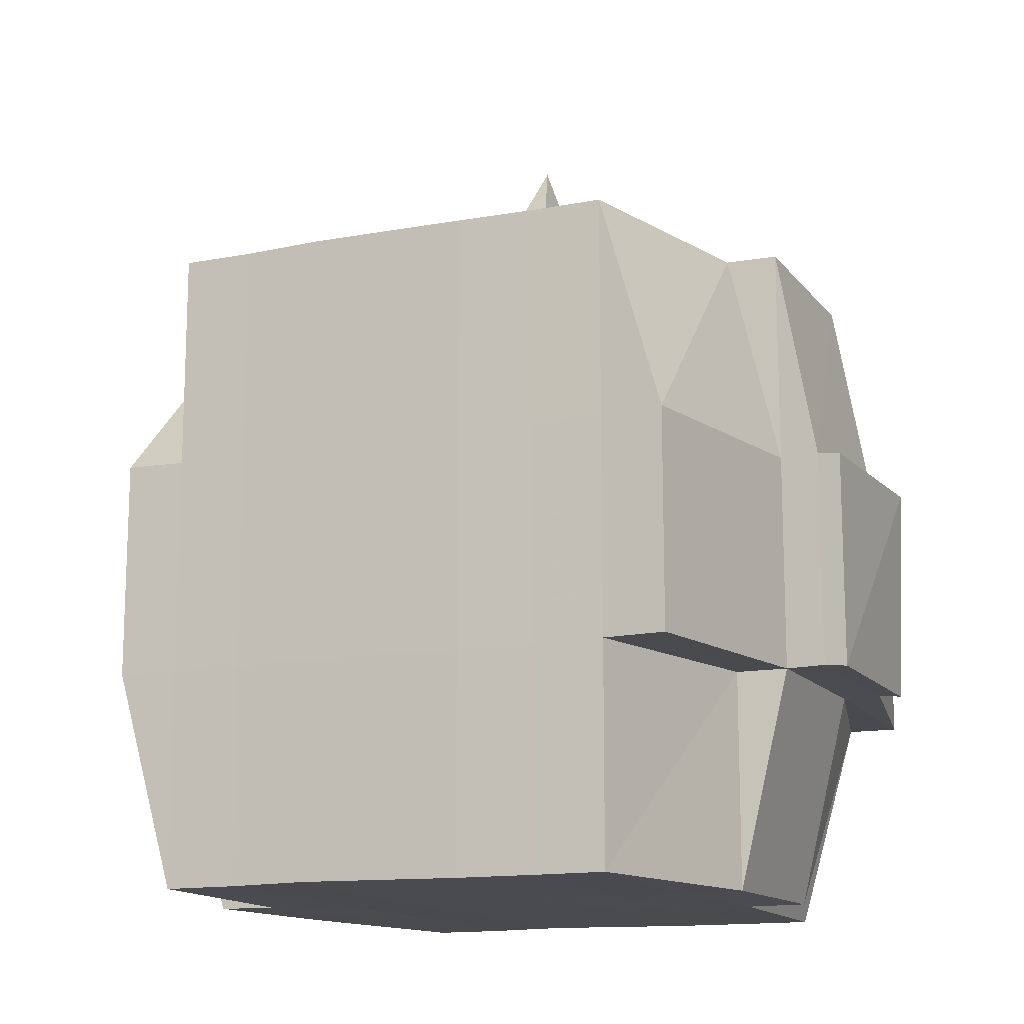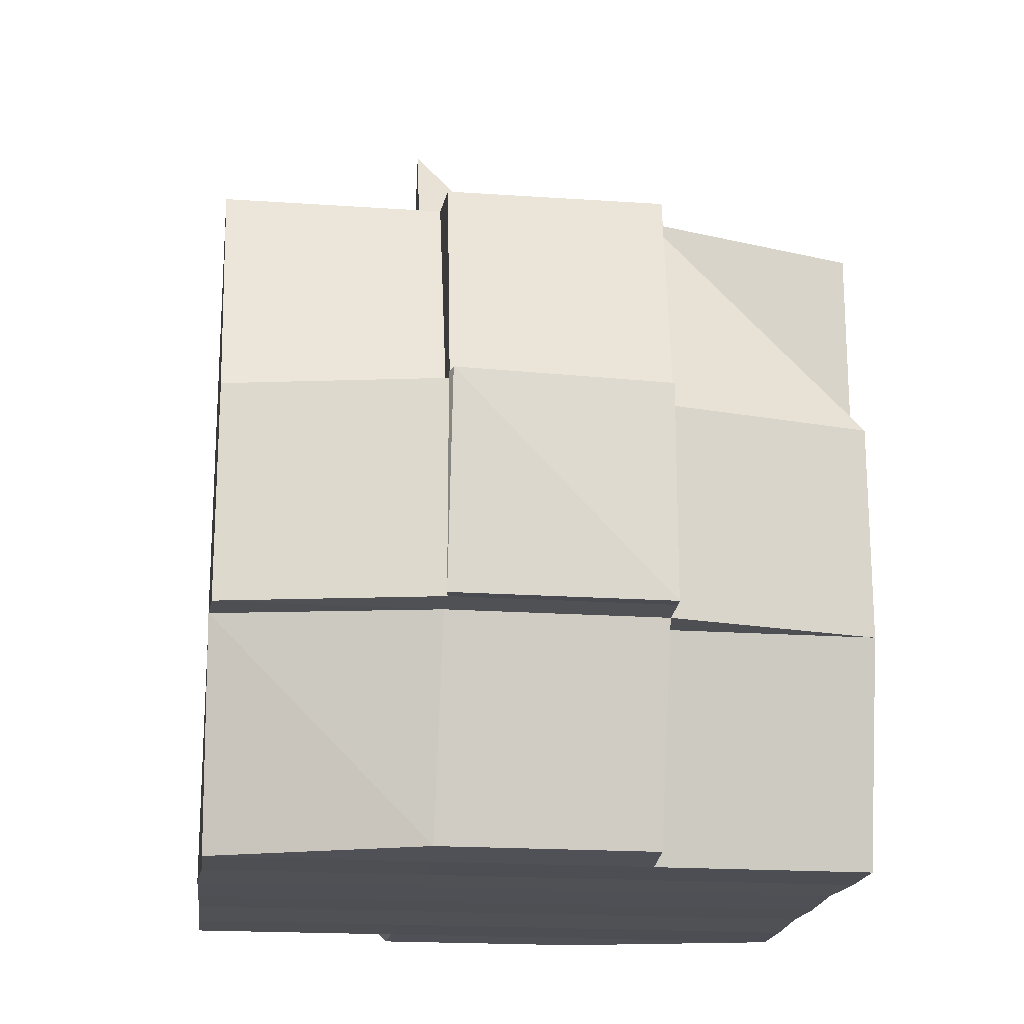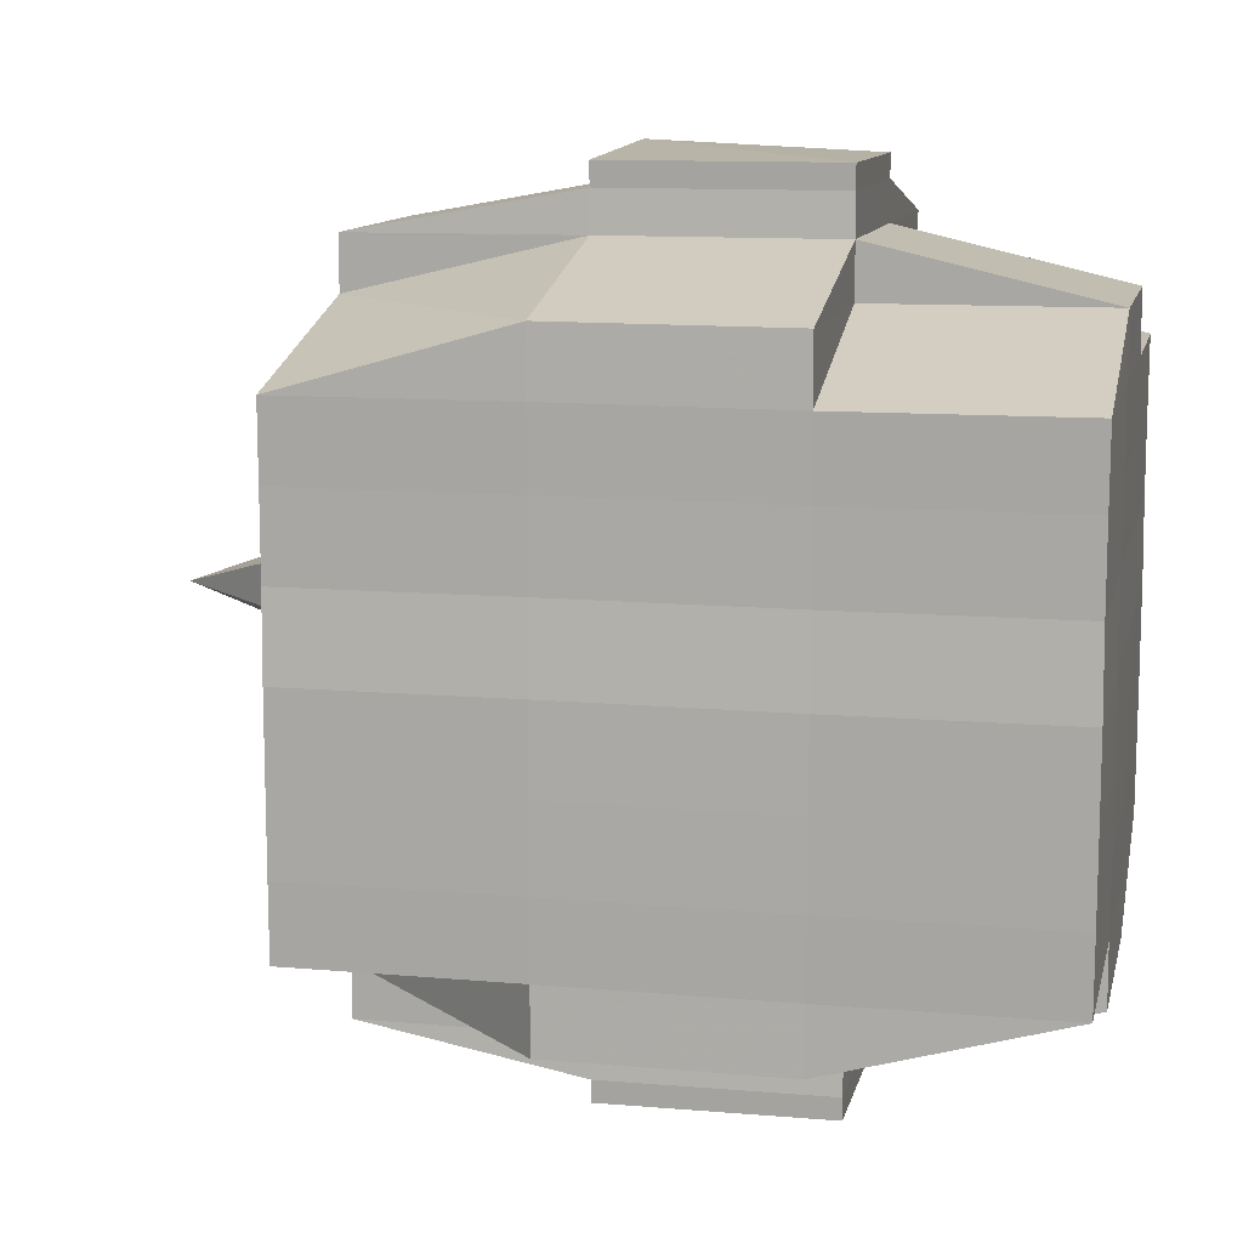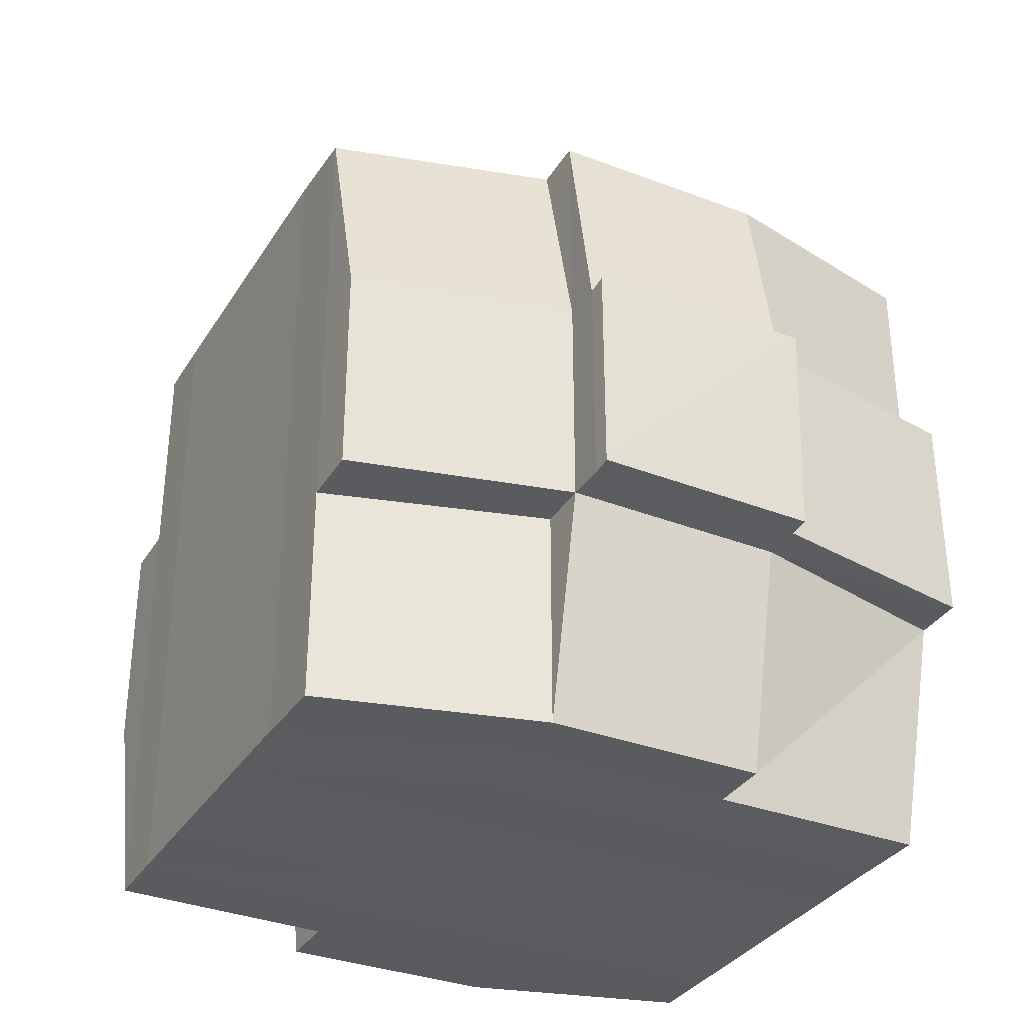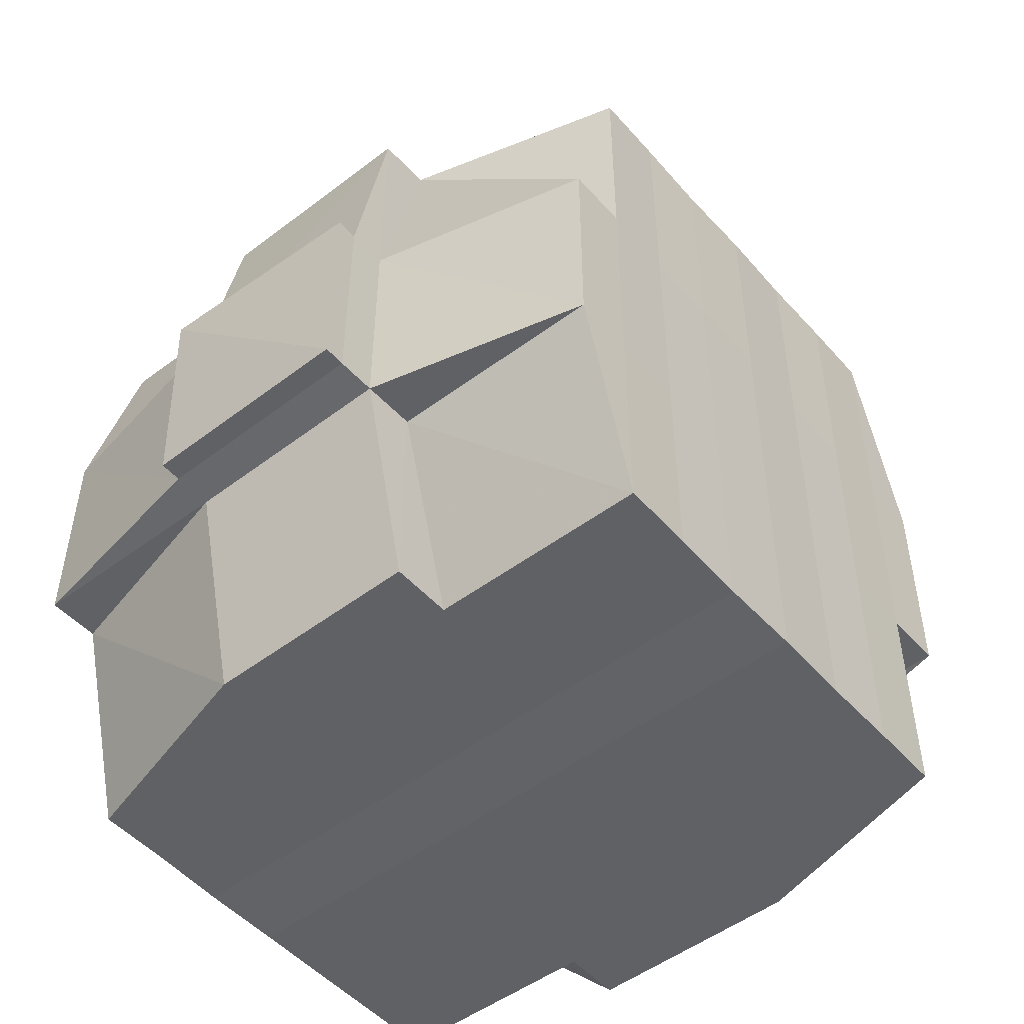
<metadata>
{"format":"obj","ext":"obj","renderer":"f3d","projection":"perspective","resolution":1024,"background":"white","views":[{"elev":-13.9,"azim":-67.0,"up":"+Y"},{"elev":-18.9,"azim":172.7,"up":"+Y"},{"elev":11.0,"azim":-77.7,"up":"+Z"},{"elev":-33.7,"azim":-27.6,"up":"+Y"},{"elev":-49.9,"azim":-140.4,"up":"+Y"}]}
</metadata>
<code>
o 3802
v 2156 1891 17.52
v 2156 1891 17.52
v 2156 1891 17.52
v 2156 1891 17.52
v 2156 1891 17.52
v 2156 1891 17.52
v 2156 1891 17.52
v 2156 1891 17.52
v 2156 1891 17.52
v 2156 1891 17.52
v 2156 1891 17.52
v 2156 1891 17.52
v 2156 1891 17.52
v 2156 1891 17.52
v 2156 1891 17.52
v 2156 1891 17.52
v 2156 1891 17.52
v 2156 1891 17.52
v 2156 1891 17.52
v 2156 1891 17.52
v 2156 1891 17.52
v 2156 1891 17.52
v 2156 1891 17.52
v 2156 1891 17.52
v 2156 1891 17.53
v 2156 1891 17.52
v 2156 1891 17.52
v 2156 1891 17.52
v 2156 1891 17.52
v 2156 1891 17.52
v 2156 1891 17.53
v 2156 1891 17.53
v 2156 1891 17.53
v 2156 1891 17.52
v 2156 1891 17.53
v 2156 1891 17.53
v 2156 1891 17.52
v 2156 1891 17.53
v 2156 1891 17.53
v 2156 1891 17.53
v 2156 1891 17.53
v 2156 1891 17.53
v 2156 1891 17.54
v 2156 1891 17.53
v 2156 1891 17.53
v 2156 1891 17.54
v 2156 1891 17.53
v 2156 1891 17.53
v 2156 1891 17.53
v 2156 1891 17.53
v 2156 1891 17.53
v 2156 1891 17.53
v 2156 1891 17.54
v 2156 1891 17.54
v 2156 1891 17.54
v 2156 1891 17.54
v 2156 1891 17.54
v 2156 1891 17.53
v 2156 1891 17.54
v 2156 1891 17.55
v 2156 1891 17.54
v 2156 1891 17.55
v 2156 1891 17.55
v 2156 1891 17.54
v 2156 1891 17.54
v 2156 1891 17.55
v 2156 1891 17.54
v 2156 1891 17.55
v 2156 1891 17.55
v 2156 1891 17.54
v 2156 1891 17.55
v 2156 1891 17.55
v 2156 1891 17.55
v 2156 1891 17.55
v 2156 1891 17.55
v 2156 1891 17.55
v 2156 1891 17.55
v 2156 1891 17.55
v 2156 1891 17.55
v 2156 1891 17.55
v 2156 1891 17.55
v 2156 1891 17.55
v 2156 1891 17.55
v 2156 1891 17.55
v 2156 1891 17.55
v 2156 1891 17.55
v 2156 1891 17.55
v 2156 1891 17.55
v 2156 1891 17.55
v 2156 1891 17.55
v 2156 1891 17.55
v 2156 1891 17.55
v 2156 1891 17.55
v 2156 1891 17.55
v 2156 1891 17.55
v 2156 1891 17.55
v 2156 1891 17.55
v 2156 1891 17.55
v 2156 1891 17.55
v 2156 1891 17.55
v 2156 1891 17.55
v 2156 1891 17.55
v 2156 1891 17.55
v 2156 1891 17.55
v 2156 1891 17.55
v 2156 1891 17.55
v 2156 1891 17.55
v 2156 1891 17.55
v 2156 1891 17.55
v 2156 1891 17.55
v 2156 1891 17.55
v 2156 1891 17.55
v 2156 1891 17.55
v 2156 1891 17.55
v 2156 1891 17.55
v 2156 1891 17.55
v 2156 1891 17.55
v 2156 1891 17.55
v 2156 1891 17.55
v 2156 1891 17.54
v 2156 1891 17.55
v 2156 1891 17.55
v 2156 1891 17.54
v 2156 1891 17.54
v 2156 1891 17.54
v 2156 1891 17.54
v 2156 1891 17.55
v 2156 1891 17.54
v 2156 1891 17.54
v 2156 1891 17.53
v 2156 1891 17.54
v 2156 1891 17.54
v 2156 1891 17.54
v 2156 1891 17.53
v 2156 1891 17.53
v 2156 1891 17.53
v 2156 1891 17.53
v 2156 1891 17.53
v 2156 1891 17.53
v 2156 1891 17.53
v 2156 1891 17.53
v 2156 1891 17.53
v 2156 1891 17.53
v 2156 1891 17.53
v 2156 1891 17.52
v 2156 1891 17.53
v 2156 1891 17.52
v 2156 1891 17.52
v 2156 1891 17.52
v 2156 1891 17.52
v 2156 1891 17.52
v 2156 1891 17.52
v 2156 1891 17.52
v 2156 1891 17.52
v 2156 1891 17.52
v 2156 1891 17.52
v 2156 1891 17.52
v 2156 1891 17.53
v 2156 1891 17.52
v 2156 1891 17.53
v 2156 1891 17.52
v 2156 1891 17.52
v 2156 1891 17.52
v 2156 1891 17.52
v 2156 1891 17.52
v 2156 1891 17.52
v 2156 1891 17.52
v 2156 1891 17.52
v 2156 1891 17.52
v 2156 1891 17.52
v 2156 1891 17.52
v 2156 1891 17.52
v 2156 1891 17.52
v 2156 1891 17.52
v 2156 1891 17.52
v 2156 1891 17.52
v 2156 1891 17.52
v 2156 1891 17.52
v 2156 1891 17.52
v 2156 1891 17.52
v 2156 1891 17.52
v 2156 1891 17.52
v 2156 1891 17.52
v 2156 1891 17.52
v 2156 1891 17.52
v 2156 1891 17.52
v 2156 1891 17.52
v 2156 1891 17.52
v 2156 1891 17.52
v 2156 1891 17.52
v 2156 1891 17.52
v 2156 1891 17.52
v 2156 1891 17.52
v 2156 1891 17.52
v 2156 1891 17.52
v 2156 1891 17.52
v 2156 1891 17.52
v 2156 1891 17.52
v 2156 1891 17.52
v 2156 1891 17.52
v 2156 1891 17.53
v 2156 1891 17.53
v 2156 1891 17.53
v 2156 1891 17.53
v 2156 1891 17.52
v 2156 1891 17.53
v 2156 1891 17.53
v 2156 1891 17.53
v 2156 1891 17.53
v 2156 1891 17.53
v 2156 1891 17.53
v 2156 1891 17.53
v 2156 1891 17.54
v 2156 1891 17.53
v 2156 1891 17.53
v 2156 1891 17.53
v 2156 1891 17.54
v 2156 1891 17.54
v 2156 1891 17.54
v 2156 1891 17.54
v 2156 1891 17.53
v 2156 1891 17.54
v 2156 1891 17.55
v 2156 1891 17.54
v 2156 1891 17.54
v 2156 1891 17.54
v 2156 1891 17.55
v 2156 1891 17.55
v 2156 1891 17.55
v 2156 1891 17.55
v 2156 1891 17.54
v 2156 1891 17.55
v 2156 1891 17.55
v 2156 1891 17.55
v 2156 1891 17.55
v 2156 1891 17.55
v 2156 1891 17.55
v 2156 1891 17.55
v 2156 1891 17.55
v 2156 1891 17.55
v 2156 1891 17.55
v 2156 1891 17.55
v 2156 1891 17.55
v 2156 1891 17.55
v 2156 1891 17.55
v 2156 1891 17.55
v 2156 1891 17.55
v 2156 1891 17.54
v 2156 1891 17.55
v 2156 1891 17.55
v 2156 1891 17.55
v 2156 1891 17.55
v 2156 1891 17.55
v 2156 1891 17.55
v 2156 1891 17.55
v 2156 1891 17.55
v 2156 1891 17.55
v 2156 1891 17.55
v 2156 1891 17.55
v 2156 1891 17.55
v 2156 1891 17.55
v 2156 1891 17.55
v 2156 1891 17.55
v 2156 1891 17.54
v 2156 1891 17.54
v 2156 1891 17.54
v 2156 1891 17.54
v 2156 1891 17.53
v 2156 1891 17.53
v 2156 1891 17.53
v 2156 1891 17.54
v 2156 1891 17.54
v 2156 1891 17.55
v 2156 1891 17.54
v 2156 1891 17.54
v 2156 1891 17.53
v 2156 1891 17.53
v 2156 1891 17.53
v 2156 1891 17.53
v 2156 1891 17.53
v 2156 1891 17.53
v 2156 1891 17.53
v 2156 1891 17.53
v 2156 1891 17.53
v 2156 1891 17.53
v 2156 1891 17.52
v 2156 1891 17.53
v 2156 1891 17.53
v 2156 1891 17.52
v 2156 1891 17.52
v 2156 1891 17.52
v 2156 1891 17.52
v 2156 1891 17.52
v 2156 1891 17.52
v 2156 1891 17.52
v 2156 1891 17.52
v 2156 1891 17.52
v 2156 1891 17.52
v 2156 1891 17.52
v 2156 1891 17.52
v 2156 1891 17.52
v 2156 1891 17.52
v 2156 1891 17.52
v 2156 1891 17.52
v 2156 1891 17.52
v 2156 1891 17.52
v 2156 1891 17.52
v 2156 1891 17.52
v 2156 1891 17.52
v 2156 1891 17.52
v 2156 1891 17.52
v 2156 1891 17.52
v 2156 1891 17.53
v 2156 1891 17.53
v 2156 1891 17.53
v 2156 1891 17.53
v 2156 1891 17.54
v 2156 1891 17.55
v 2156 1891 17.55
v 2156 1891 17.55
v 2156 1891 17.55
v 2156 1891 17.55
v 2156 1891 17.55
v 2156 1891 17.55
v 2156 1891 17.55
v 2156 1891 17.55
v 2156 1891 17.55
v 2156 1891 17.55
f 1 2 3
f 4 5 3
f 6 7 1
f 8 9 5
f 10 11 9
f 12 13 8
f 13 14 15
f 16 12 17
f 10 18 19
f 18 20 11
f 21 18 22
f 23 24 18
f 24 25 26
f 27 26 18
f 18 26 28
f 26 29 28
f 29 30 28
f 26 31 29
f 25 32 31
f 33 31 26
f 28 30 34
f 29 35 30
f 31 35 29
f 35 36 37
f 31 38 35
f 39 38 31
f 32 40 38
f 41 42 39
f 42 43 44
f 44 45 38
f 40 46 45
f 38 47 35
f 38 45 47
f 35 47 48
f 47 49 36
f 45 50 47
f 50 51 49
f 47 50 52
f 45 53 50
f 54 53 45
f 46 55 53
f 53 56 50
f 56 57 51
f 50 56 58
f 53 59 56
f 55 60 59
f 61 59 53
f 60 62 63
f 59 64 56
f 56 64 65
f 59 63 64
f 66 63 59
f 64 67 57
f 63 68 64
f 68 69 67
f 64 68 70
f 68 71 69
f 63 72 68
f 73 72 63
f 72 74 68
f 73 75 76
f 77 78 71
f 79 80 75
f 81 80 82
f 83 82 84
f 85 86 78
f 87 88 86
f 89 90 85
f 91 92 88
f 90 92 93
f 94 93 95
f 96 89 97
f 98 91 99
f 100 98 101
f 102 100 74
f 99 103 104
f 105 106 103
f 107 105 108
f 109 107 110
f 110 99 111
f 110 104 112
f 113 110 114
f 74 110 115
f 115 110 116
f 74 115 117
f 115 116 118
f 117 115 118
f 118 112 119
f 118 119 120
f 121 122 117
f 117 118 123
f 123 120 124
f 123 118 125
f 126 117 123
f 127 117 126
f 128 121 126
f 126 123 129
f 129 124 130
f 129 123 131
f 132 126 129
f 70 126 132
f 133 128 132
f 132 129 134
f 134 130 135
f 134 129 136
f 137 132 134
f 65 132 137
f 138 133 137
f 137 134 139
f 139 135 140
f 139 134 141
f 142 137 139
f 58 137 142
f 143 138 142
f 142 139 144
f 144 140 145
f 144 139 146
f 147 145 148
f 149 148 150
f 151 152 150
f 153 154 152
f 155 156 149
f 157 144 156
f 158 144 157
f 158 142 144
f 52 142 158
f 159 158 157
f 48 158 159
f 160 143 158
f 161 160 159
f 159 162 163
f 34 163 164
f 34 159 165
f 30 159 34
f 28 34 166
f 166 164 167
f 166 34 168
f 169 167 170
f 169 166 171
f 172 166 173
f 174 175 166
f 171 176 177
f 178 179 169
f 180 178 181
f 182 183 176
f 182 184 183
f 185 186 182
f 7 185 187
f 168 182 187
f 187 188 2
f 189 190 188
f 191 192 190
f 193 191 182
f 194 193 182
f 194 195 193
f 193 196 191
f 195 196 193
f 197 195 198
f 196 199 184
f 200 201 195
f 195 202 196
f 146 202 195
f 201 203 202
f 202 204 196
f 196 204 205
f 204 206 199
f 202 207 204
f 141 207 202
f 203 208 207
f 207 209 204
f 209 210 206
f 204 209 211
f 207 212 209
f 136 212 207
f 208 213 212
f 212 214 209
f 214 215 210
f 209 214 216
f 212 217 214
f 131 217 212
f 213 218 217
f 217 219 214
f 219 220 215
f 214 219 221
f 217 222 219
f 218 223 222
f 125 222 217
f 222 224 219
f 224 225 220
f 219 224 226
f 222 227 224
f 228 227 222
f 227 229 224
f 229 230 225
f 224 229 231
f 228 232 233
f 234 235 232
f 236 235 237
f 238 237 239
f 240 241 229
f 241 242 243
f 244 243 229
f 229 243 245
f 243 246 245
f 245 246 247
f 245 247 248
f 243 249 246
f 111 249 243
f 242 250 249
f 250 251 252
f 108 252 249
f 251 253 254
f 249 254 255
f 249 255 256
f 252 95 257
f 258 257 259
f 258 259 260
f 261 97 258
f 262 96 258
f 263 260 264
f 263 258 66
f 246 258 263
f 247 246 263
f 247 263 265
f 265 263 61
f 265 264 266
f 248 247 265
f 248 265 267
f 267 265 54
f 267 266 268
f 269 268 270
f 271 248 267
f 231 248 271
f 272 273 248
f 274 272 271
f 271 275 276
f 277 276 278
f 226 271 277
f 277 271 279
f 280 274 277
f 221 277 281
f 282 280 281
f 281 277 283
f 283 270 284
f 281 283 285
f 285 283 33
f 285 284 286
f 287 281 285
f 216 281 287
f 288 282 287
f 287 285 289
f 289 285 27
f 289 286 290
f 291 290 292
f 293 292 294
f 295 296 294
f 297 298 296
f 299 300 293
f 301 289 300
f 302 289 301
f 191 302 301
f 302 287 289
f 211 287 302
f 303 302 304
f 305 288 302
f 306 307 308
f 307 309 310
f 306 311 312
f 313 314 315
f 316 317 314
f 318 319 320
f 321 322 323
f 324 325 326
f 326 327 328

</code>
